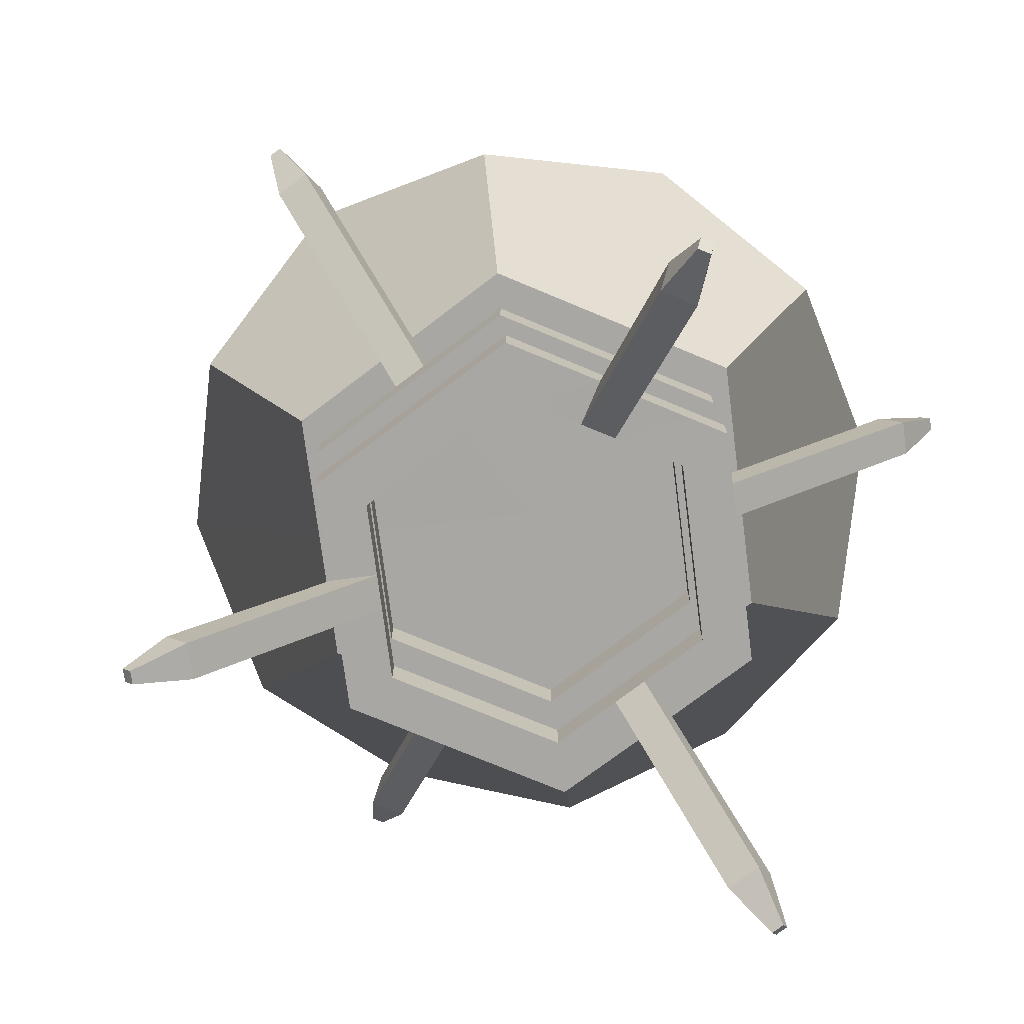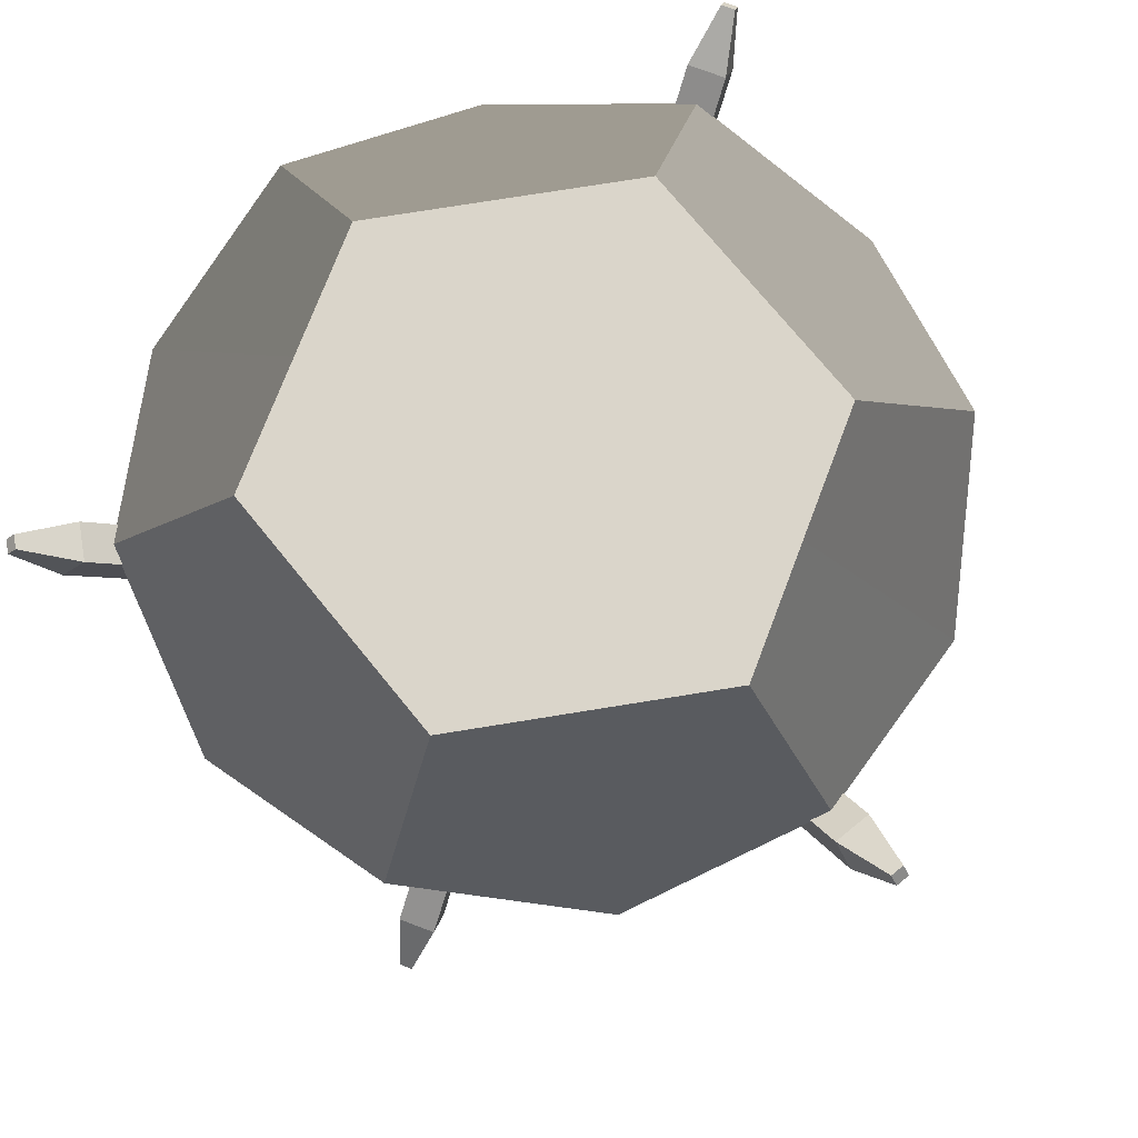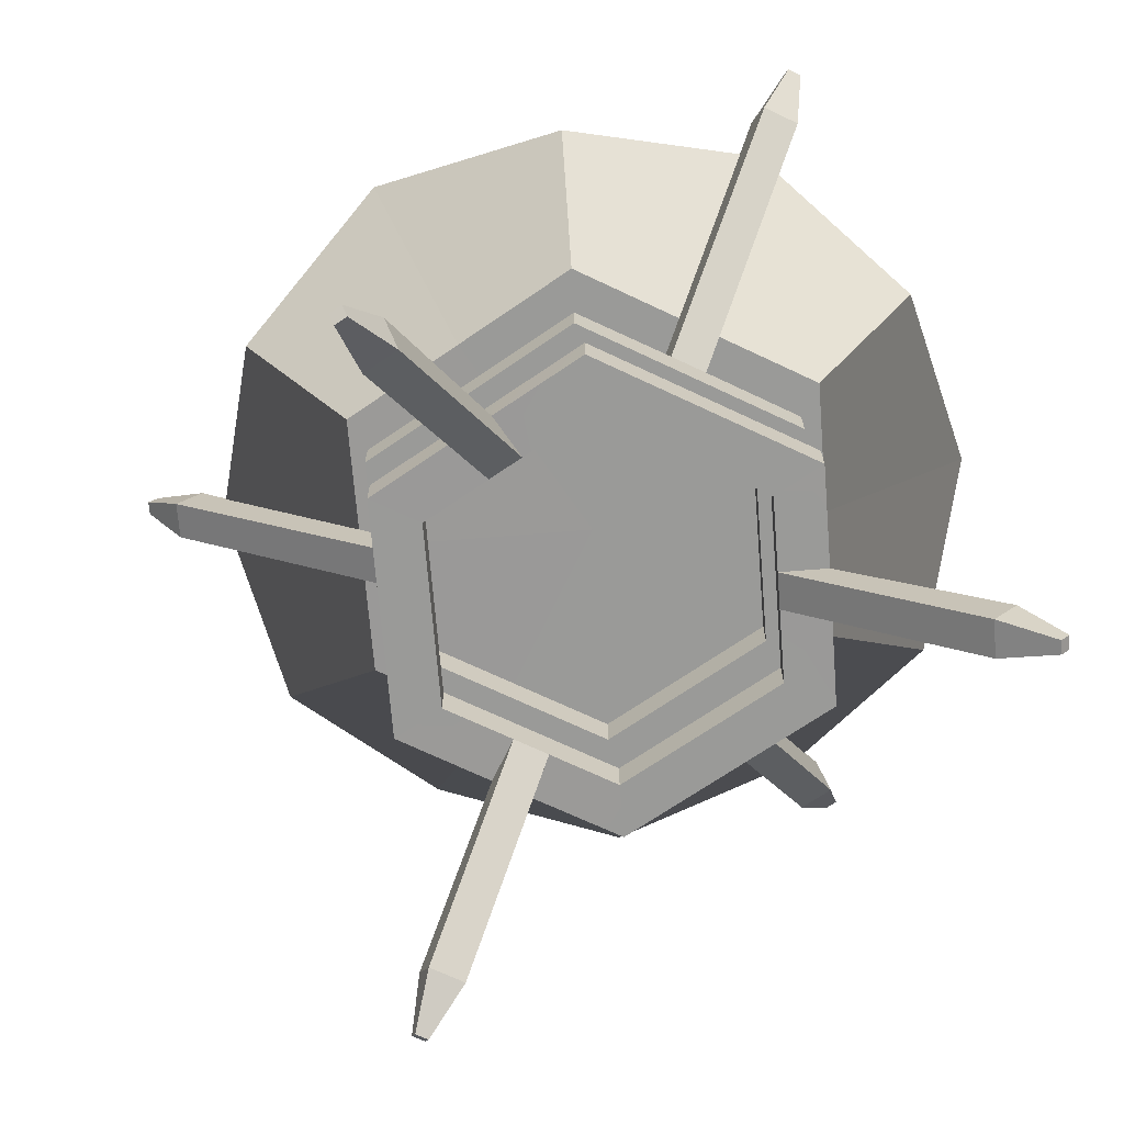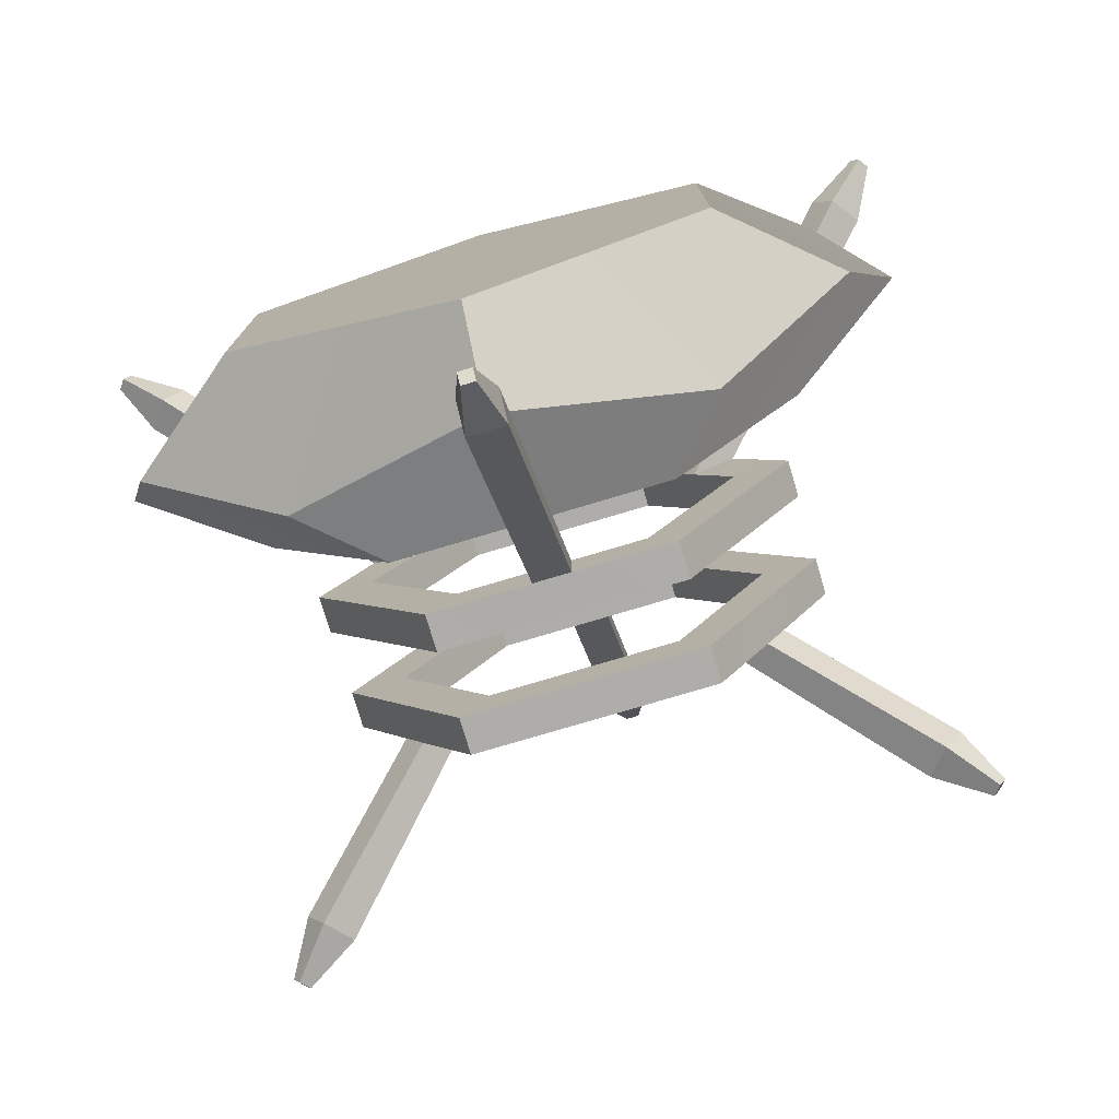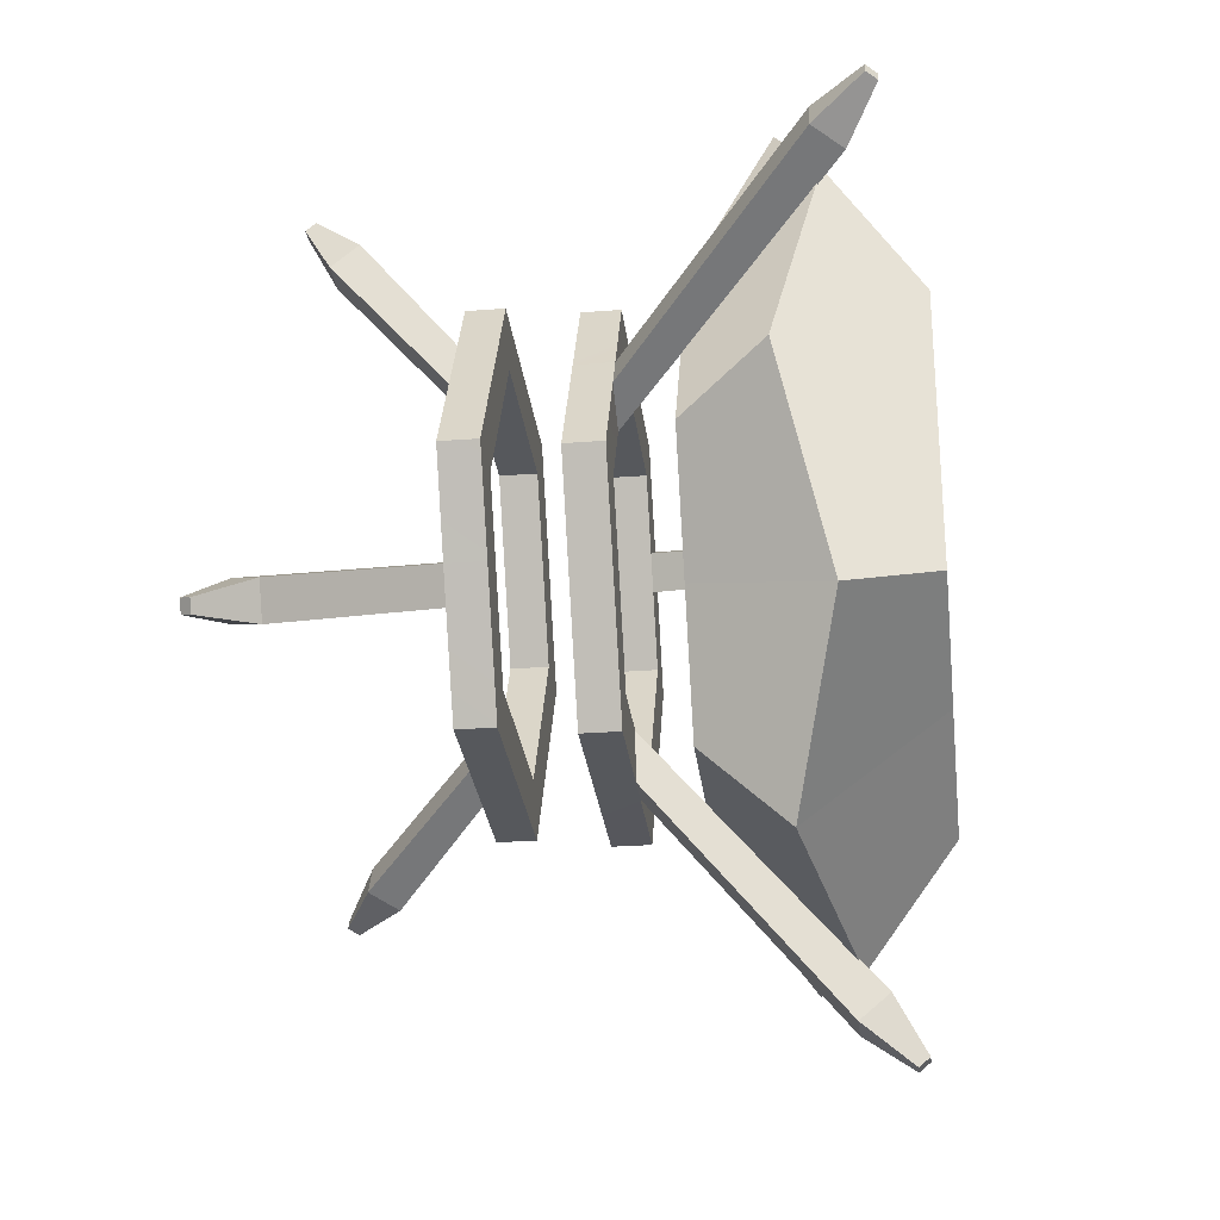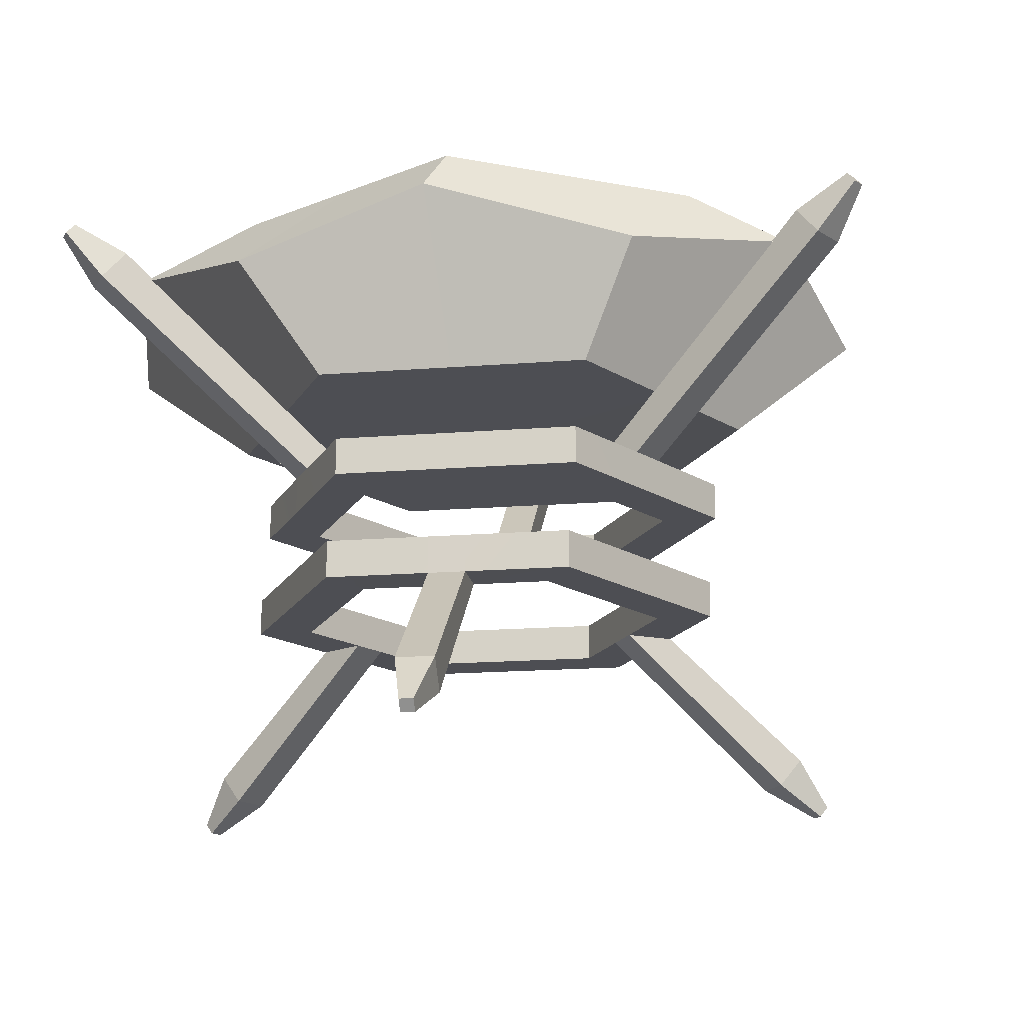
<metadata>
{"format":"obj","ext":"obj","renderer":"f3d","projection":"perspective","resolution":1024,"background":"white","views":[{"elev":-74.5,"azim":-142.7,"up":"+Y"},{"elev":74.3,"azim":140.8,"up":"+Y"},{"elev":-69.2,"azim":-85.4,"up":"+Y"},{"elev":-77.2,"azim":-163.4,"up":"+Z"},{"elev":-27.7,"azim":96.6,"up":"+Z"},{"elev":-17.3,"azim":129.0,"up":"+Y"}]}
</metadata>
<code>
v  0.4921 0.5915 0.0839
v  0.6962 0.5443 0.1386
v  0.6151 0.6807 0.2791
v  0.4921 0.6807 0.2081
v  0.1386 0.5916 0.288
v  0.288 0.5443 0.1386
v  0.3691 0.6807 0.2791
v  0.2461 0.6807 0.3501
v  0.1386 0.5916 0.6962
v  0.0839 0.5443 0.4921
v  0.2461 0.6807 0.4921
v  0.2461 0.6807 0.6342
v  0.4921 0.5916 0.9003
v  0.288 0.5443 0.8456
v  0.3691 0.6807 0.7052
v  0.4921 0.6807 0.7762
v  0.8456 0.5916 0.6962
v  0.6962 0.5443 0.8456
v  0.6151 0.6807 0.7052
v  0.7381 0.6807 0.6342
v  0.8456 0.5916 0.288
v  0.9003 0.5443 0.4921
v  0.7381 0.6807 0.4921
v  0.7381 0.6807 0.3501
v  0.4921 0.6807 0.4921
v  0.6342 0.4552 0.2461
v  0.7052 0.4552 0.3691
v  0.3501 0.4552 0.2461
v  0.4921 0.4551 0.2461
v  0.2081 0.4552 0.4921
v  0.2791 0.4552 0.3691
v  0.3501 0.4552 0.7381
v  0.2791 0.4552 0.6151
v  0.6342 0.4552 0.7381
v  0.4921 0.4552 0.7381
v  0.7762 0.4552 0.4921
v  0.7052 0.4552 0.6151
v  0.4921 0.4552 0.4921
g MainCrystal
f 4 3 2 1
f 8 7 6 5
f 12 11 10 9
f 16 15 14 13
f 20 19 18 17
f 24 23 22 21
f 10 11 8 5
f 6 7 4 1
f 18 19 16 13
f 22 23 20 17
f 2 3 24 21
f 14 15 12 9
f 3 25 23 24
f 7 25 3 4
f 11 25 7 8
f 15 25 11 12
f 19 25 15 16
f 23 25 19 20
f 21 27 26 2
f 1 29 28 6
f 5 31 30 10
f 9 33 32 14
f 13 35 34 18
f 17 37 36 22
f 28 31 5 6
f 26 29 1 2
f 32 35 13 14
f 34 37 17 18
f 36 27 21 22
f 30 33 9 10
f 37 38 27 36
f 27 38 29 26
f 29 38 31 28
f 31 38 33 30
f 33 38 35 32
f 35 38 37 34
v  0.5118 0.3913 0.3216
v  0.5118 0.6144 0.0592
v  0.4724 0.6144 0.0592
v  0.4724 0.3913 0.3216
v  0.4724 0.3914 0.2706
v  0.4724 0.5843 0.0338
v  0.485 0.6452 0.0033
v  0.485 0.6343 -0.0059
v  0.3937 0.3519 0.6626
v  0.5906 0.3519 0.6626
v  0.6198 0.3519 0.7133
v  0.3644 0.3519 0.7133
v  0.0652 0.6452 0.7303
v  0.0572 0.6343 0.7349
v  0.0644 0.6343 0.7474
v  0.0724 0.6452 0.7427
v  0.3346 0.3913 0.5603
v  0.1074 0.6144 0.6915
v  0.127 0.6144 0.7256
v  0.3543 0.3913 0.5944
v  0.3101 0.3914 0.62
v  0.105 0.5843 0.7383
v  0.2904 0.3914 0.5859
v  0.0853 0.5843 0.7043
v  0.3543 0.3519 0.5944
v  0.3346 0.3519 0.5603
v  0.3104 0.3519 0.6198
v  0.2907 0.3519 0.5857
v  0.3937 0.3913 0.6626
v  0.5906 0.3913 0.6626
v  0.3644 0.3913 0.7133
v  0.6198 0.3913 0.7133
v  0.4993 0.6452 0.0033
v  0.4993 0.6343 -0.0059
v  0.5118 0.3914 0.2706
v  0.5118 0.5843 0.0338
v  0.5118 0.3519 0.2709
v  0.5118 0.3519 0.3216
v  0.4724 0.3519 0.3216
v  0.4724 0.3519 0.2709
v  0.919 0.6452 0.7303
v  0.9119 0.6452 0.7427
v  0.9199 0.6343 0.7474
v  0.927 0.6343 0.7349
v  0.6496 0.3913 0.5603
v  0.6299 0.3913 0.5944
v  0.8572 0.6144 0.7256
v  0.8769 0.6144 0.6915
v  0.6742 0.3914 0.62
v  0.8792 0.5843 0.7383
v  0.6938 0.3914 0.5859
v  0.8989 0.5843 0.7043
v  0.6496 0.3519 0.5603
v  0.6299 0.3519 0.5944
v  0.6739 0.3519 0.6198
v  0.6935 0.3519 0.5857
v  0.3937 0.3913 0.3216
v  0.3937 0.3519 0.3216
v  0.3644 0.3519 0.2709
v  0.3644 0.3913 0.2709
v  0.2367 0.3913 0.4921
v  0.2367 0.3519 0.4921
v  0.2953 0.3519 0.4921
v  0.2953 0.3913 0.4921
v  0.5906 0.3519 0.3216
v  0.5906 0.3913 0.3216
v  0.6198 0.3913 0.2709
v  0.6198 0.3519 0.2709
v  0.7476 0.3519 0.4921
v  0.7476 0.3913 0.4921
v  0.689 0.3913 0.4921
v  0.689 0.3519 0.4921
g FixtureRing
f 39 40 41 42
f 43 42 41 44
f 44 41 45 46
f 47 48 49 50
f 51 52 53 54
f 55 56 57 58
f 59 58 57 60
f 61 59 60 62
f 61 62 56 55
f 56 51 54 57
f 57 54 53 60
f 60 53 52 62
f 62 52 51 56
f 55 58 63 64
f 65 66 64 63
f 59 61 66 65
f 47 67 68 48
f 67 69 70 68
f 71 72 46 45
f 73 74 40 39
f 40 71 45 41
f 74 72 71 40
f 75 76 77 78
f 73 75 78 43
f 49 70 69 50
f 79 80 81 82
f 83 84 85 86
f 87 88 85 84
f 89 90 88 87
f 89 83 86 90
f 86 85 80 79
f 85 88 81 80
f 88 90 82 81
f 90 86 79 82
f 83 91 92 84
f 93 92 91 94
f 87 93 94 89
f 43 44 74 73
f 46 72 74 44
f 42 77 76 39
f 95 96 77 42
f 96 97 78 77
f 97 98 43 78
f 98 95 42 43
f 99 100 66 61
f 100 101 64 66
f 101 102 55 64
f 102 99 61 55
f 103 104 39 76
f 104 105 73 39
f 105 106 75 73
f 106 103 76 75
f 107 108 89 94
f 108 109 83 89
f 109 110 91 83
f 110 107 94 91
f 48 68 84 92
f 68 70 87 84
f 70 49 93 87
f 49 48 92 93
f 50 69 59 65
f 69 67 58 59
f 67 47 63 58
f 47 50 65 63
f 104 103 110 109
f 103 106 107 110
f 106 105 108 107
f 105 104 109 108
f 96 95 102 101
f 95 98 99 102
f 98 97 100 99
f 97 96 101 100
v  0.8141 0.1111 0.2934
v  0.7921 0.081 0.3061
v  0.8467 0.0502 0.289
v  0.8548 0.0612 0.2844
v  0.2953 0.28 0.502
v  0.3937 0.28 0.6725
v  0.3644 0.28 0.7233
v  0.2367 0.28 0.502
v  0.1375 0.0502 0.289
v  0.1295 0.0612 0.2844
v  0.1223 0.0612 0.2968
v  0.1303 0.0502 0.3014
v  0.1921 0.081 0.3061
v  0.1725 0.081 0.3402
v  0.1505 0.1111 0.3275
v  0.1701 0.1111 0.2934
v  0.3543 0.2406 0.3998
v  0.3346 0.2406 0.4339
v  0.3346 0.28 0.4339
v  0.3543 0.28 0.3998
v  0.2907 0.28 0.4085
v  0.3104 0.28 0.3744
v  0.2904 0.2405 0.4083
v  0.3101 0.2405 0.3742
v  0.2953 0.2406 0.502
v  0.3937 0.2406 0.6725
v  0.2367 0.2406 0.502
v  0.3644 0.2406 0.7233
v  0.8539 0.0502 0.3014
v  0.8619 0.0612 0.2968
v  0.8118 0.081 0.3402
v  0.8338 0.1111 0.3275
v  0.6935 0.28 0.4085
v  0.6496 0.28 0.4339
v  0.6299 0.28 0.3998
v  0.6739 0.28 0.3744
v  0.6938 0.2405 0.4083
v  0.6742 0.2405 0.3742
v  0.4993 0.0502 0.9157
v  0.485 0.0502 0.9157
v  0.485 0.0612 0.9249
v  0.4993 0.0612 0.9249
v  0.5118 0.081 0.8598
v  0.4724 0.081 0.8598
v  0.4724 0.1111 0.8852
v  0.5118 0.1111 0.8852
v  0.5118 0.2406 0.6725
v  0.5118 0.28 0.6725
v  0.4724 0.28 0.6725
v  0.4724 0.2406 0.6725
v  0.4724 0.28 0.7233
v  0.5118 0.28 0.7233
v  0.4724 0.2405 0.7236
v  0.5118 0.2405 0.7236
v  0.6299 0.2406 0.3998
v  0.6496 0.2406 0.4339
v  0.5906 0.2406 0.3316
v  0.5906 0.28 0.3316
v  0.6198 0.28 0.2808
v  0.6198 0.2406 0.2808
v  0.3644 0.2406 0.2808
v  0.3644 0.28 0.2808
v  0.3937 0.28 0.3316
v  0.3937 0.2406 0.3316
v  0.689 0.28 0.502
v  0.689 0.2406 0.502
v  0.7476 0.2406 0.502
v  0.7476 0.28 0.502
v  0.6198 0.28 0.7233
v  0.6198 0.2406 0.7233
v  0.5906 0.2406 0.6725
v  0.5906 0.28 0.6725
g FloatingRing
f 114 113 112 111
f 118 117 116 115
f 122 121 120 119
f 124 122 119 123
f 125 121 122 124
f 126 120 121 125
f 123 119 120 126
f 130 129 128 127
f 129 130 132 131
f 131 132 134 133
f 116 136 135 115
f 136 138 137 135
f 113 114 140 139
f 112 113 139 141
f 141 139 140 142
f 146 145 144 143
f 148 146 143 147
f 118 137 138 117
f 152 151 150 149
f 149 150 154 153
f 150 151 155 154
f 151 152 156 155
f 152 149 153 156
f 160 159 158 157
f 162 158 159 161
f 164 162 161 163
f 111 142 140 114
f 166 144 145 165
f 165 145 168 167
f 145 146 169 168
f 146 148 170 169
f 148 165 167 170
f 134 132 172 171
f 132 130 173 172
f 130 127 174 173
f 127 134 171 174
f 144 166 176 175
f 166 147 177 176
f 147 143 178 177
f 143 144 175 178
f 162 164 180 179
f 164 157 181 180
f 157 158 182 181
f 158 162 179 182
f 159 160 136 116
f 160 163 138 136
f 163 161 117 138
f 161 159 116 117
f 131 133 137 118
f 133 128 135 137
f 128 129 115 135
f 129 131 118 115
f 181 182 175 176
f 182 179 178 175
f 179 180 177 178
f 180 181 176 177
f 173 174 167 168
f 174 171 170 167
f 171 172 169 170
f 172 173 168 169
f 127 128 124 123
f 128 133 125 124
f 133 134 126 125
f 134 127 123 126
f 112 141 166 165
f 141 142 147 166
f 142 111 148 147
f 111 112 165 148
f 153 154 160 157
f 154 155 163 160
f 155 156 164 163
f 156 153 157 164

</code>
